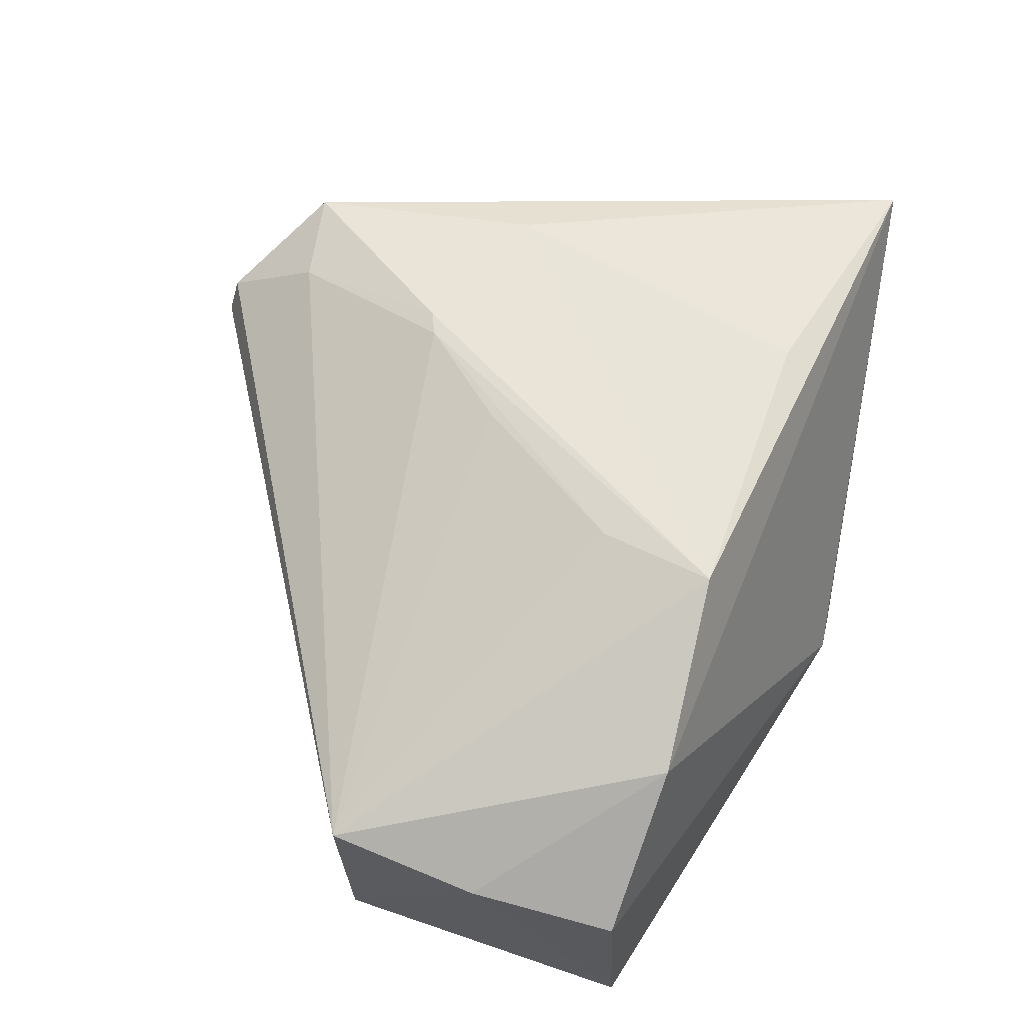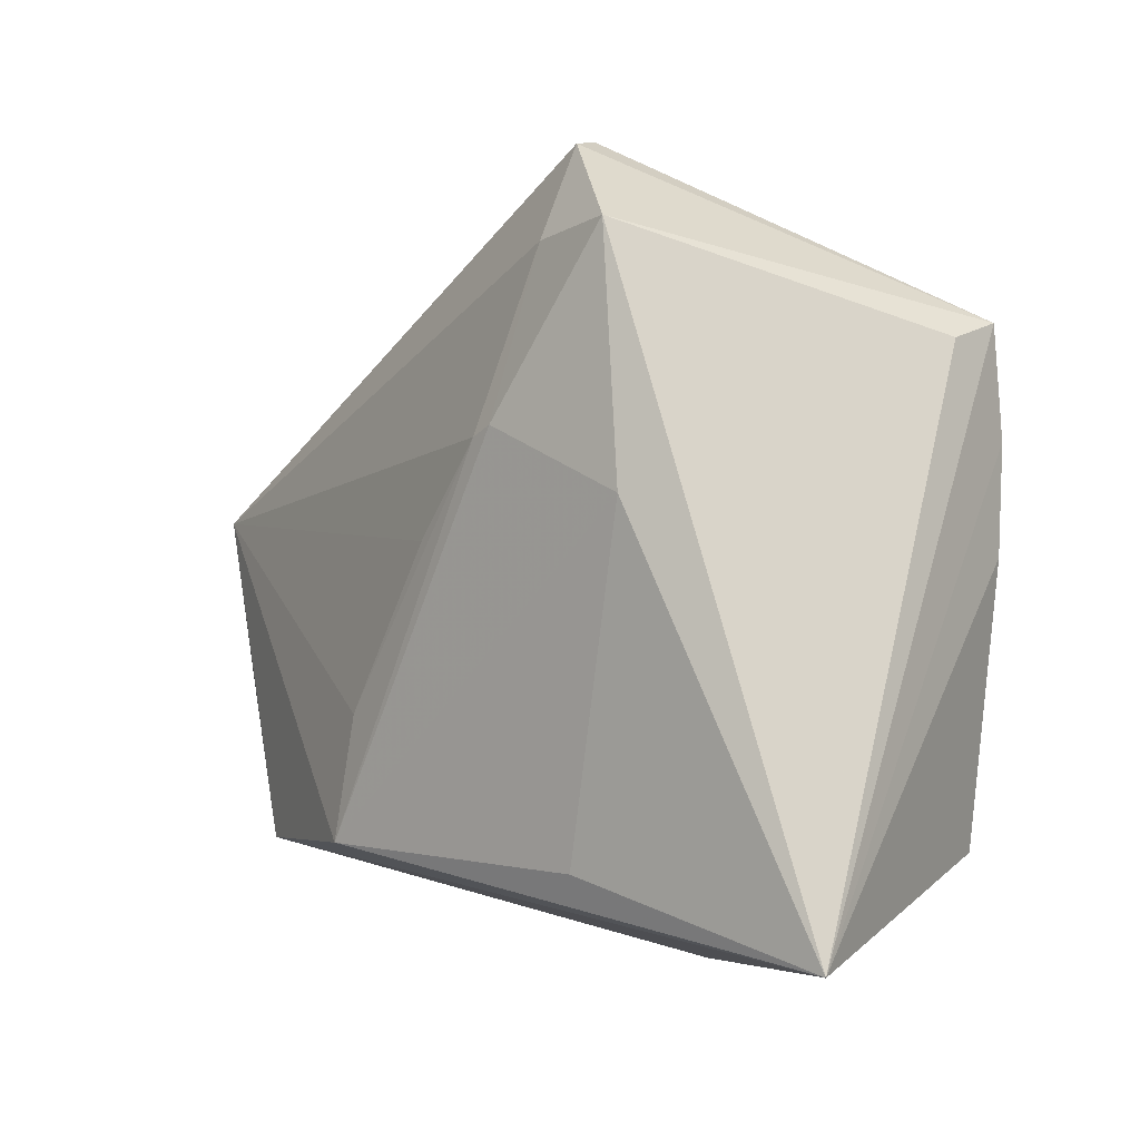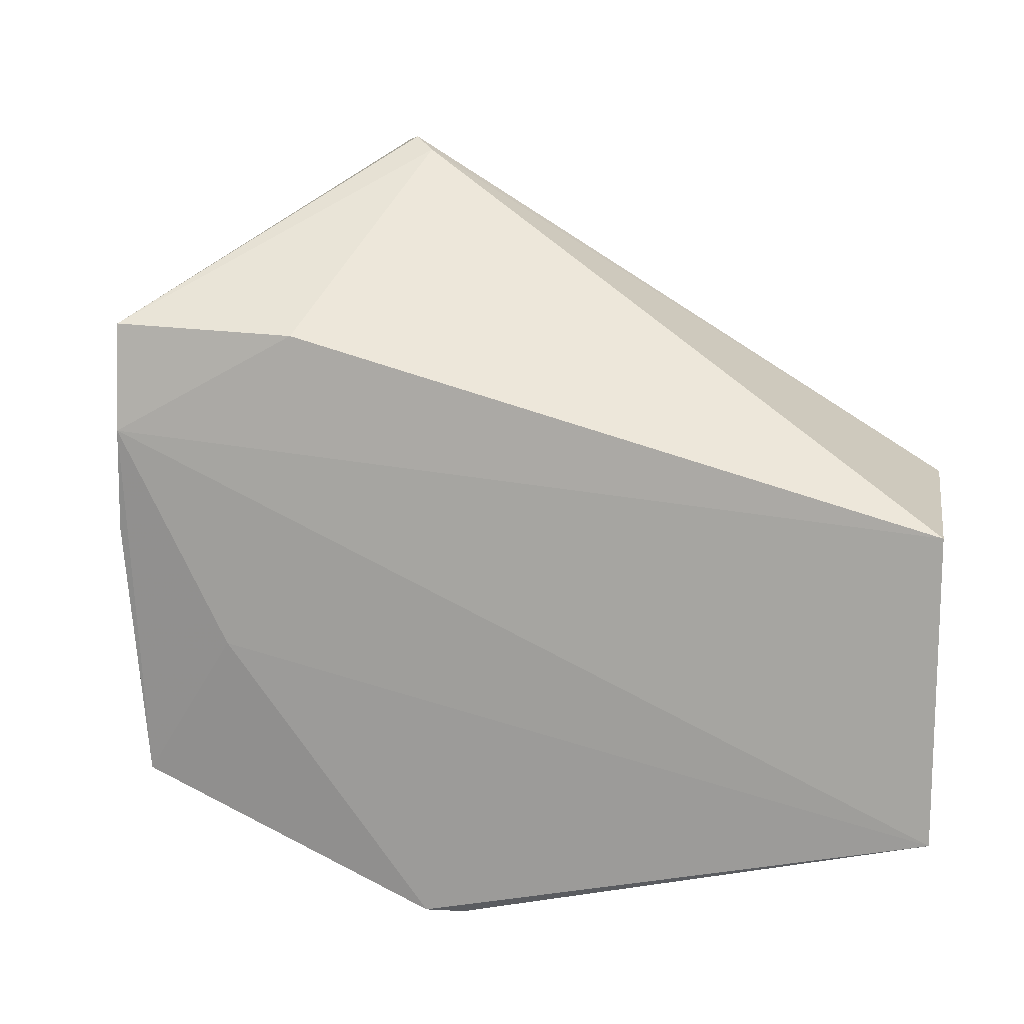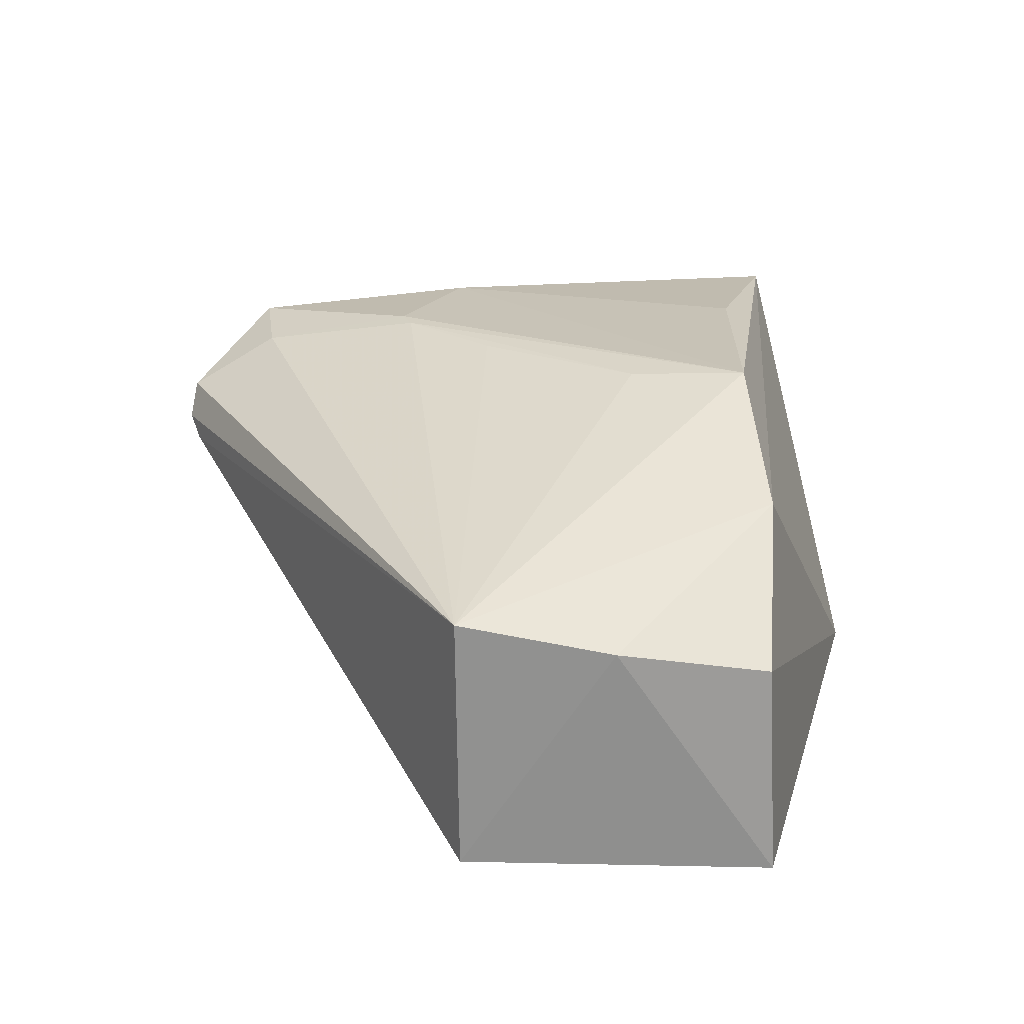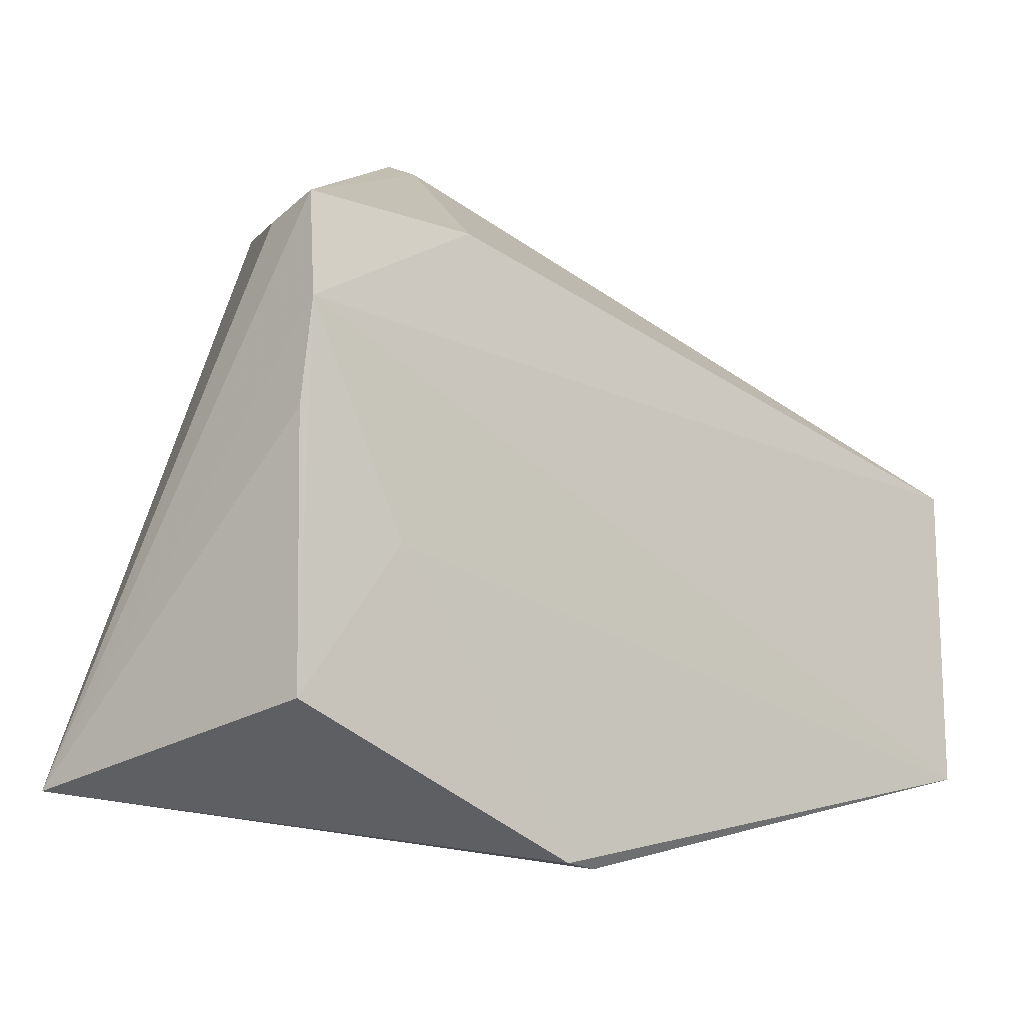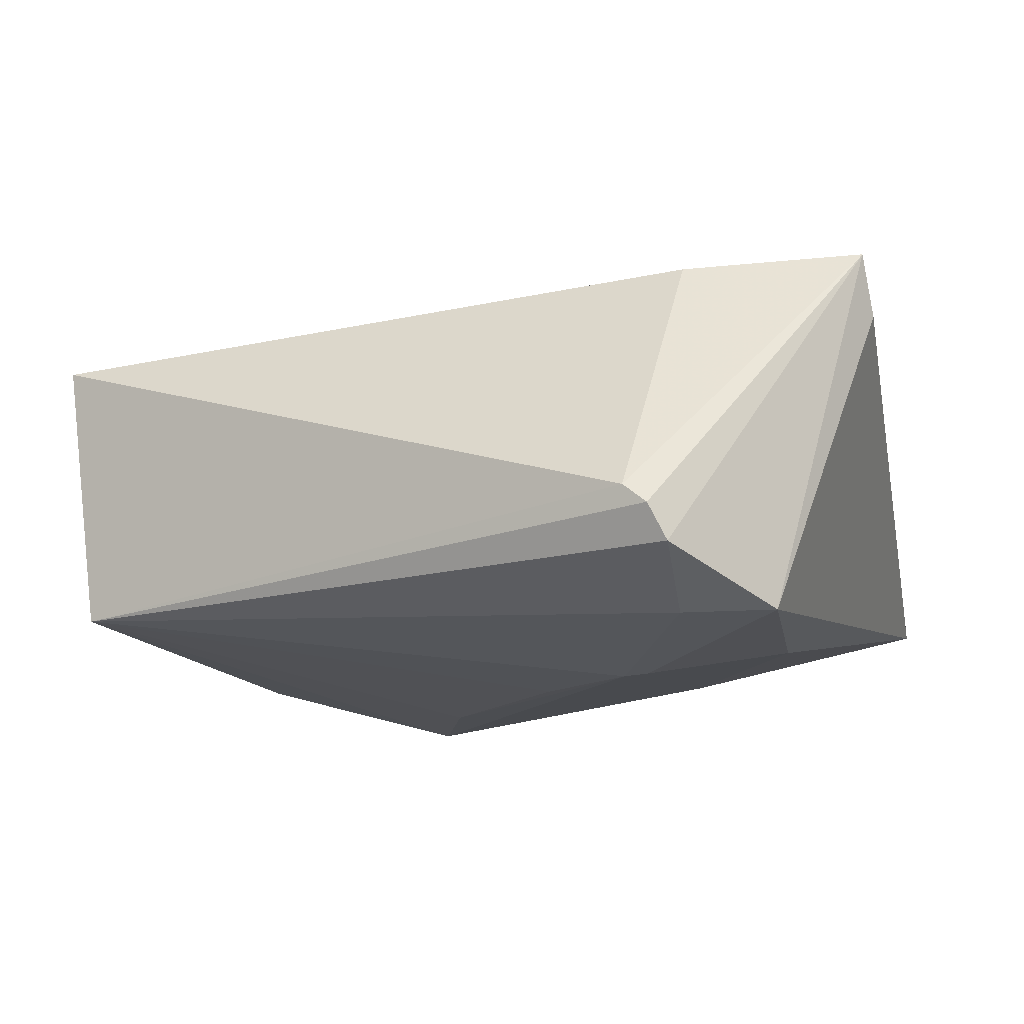
<metadata>
{"format":"obj","ext":"obj","renderer":"f3d","projection":"perspective","resolution":1024,"background":"white","views":[{"elev":63.5,"azim":109.0,"up":"+Y"},{"elev":1.0,"azim":-134.4,"up":"+Z"},{"elev":14.7,"azim":7.4,"up":"+Z"},{"elev":21.7,"azim":91.4,"up":"+Y"},{"elev":-13.2,"azim":-38.4,"up":"+Z"},{"elev":79.7,"azim":172.0,"up":"+Z"}]}
</metadata>
<code>
v -0.07984 -0.09481 0.1167
v -0.02698 -0.1217 0.08348
v -0.04122 -0.09 0.05358
v -0.1126 -0.08679 0.04941
v -0.1051 -0.1193 0.09079
v -0.07567 -0.1187 0.04262
v -0.07954 -0.08269 0.09199
v -0.02614 -0.09632 0.08374
v -0.08796 -0.1194 0.1004
v -0.09052 -0.08503 0.1087
v -0.02696 -0.1219 0.05344
v -0.07201 -0.1179 0.0423
v -0.1039 -0.1163 0.05545
v -0.05928 -0.08254 0.05529
v -0.07804 -0.09686 0.1156
v -0.1049 -0.1183 0.101
v -0.09391 -0.08334 0.08619
v -0.08207 -0.08612 0.1074
v -0.095 -0.1191 0.06981
v -0.0258 -0.09899 0.06885
v -0.02728 -0.1012 0.05442
v -0.1055 -0.1182 0.08082
v -0.06102 -0.08333 0.06681
v -0.08114 -0.09134 0.1161
v -0.1052 -0.1125 0.09946
v -0.08786 -0.08394 0.05509
v -0.07739 -0.08282 0.09102
v -0.07 -0.1196 0.05463
v -0.07031 -0.08325 0.08224
f 9 5 2
f 11 2 5
f 12 6 4
f 12 4 3
f 12 11 6
f 13 4 6
f 14 3 4
f 14 8 3
f 15 8 1
f 15 2 8
f 15 9 2
f 16 5 9
f 16 4 5
f 16 15 1
f 16 9 15
f 17 10 7
f 17 4 10
f 17 7 14
f 18 7 10
f 19 11 5
f 19 13 6
f 19 5 13
f 20 8 2
f 20 2 11
f 20 3 8
f 21 12 3
f 21 11 12
f 21 20 11
f 21 3 20
f 22 13 5
f 22 5 4
f 22 4 13
f 23 8 14
f 24 16 1
f 24 10 16
f 24 18 10
f 24 1 8
f 24 8 18
f 25 16 10
f 25 10 4
f 25 4 16
f 26 17 14
f 26 14 4
f 26 4 17
f 27 18 8
f 27 7 18
f 27 23 14
f 27 14 7
f 28 19 6
f 28 6 11
f 28 11 19
f 29 27 8
f 29 8 23
f 29 23 27

</code>
